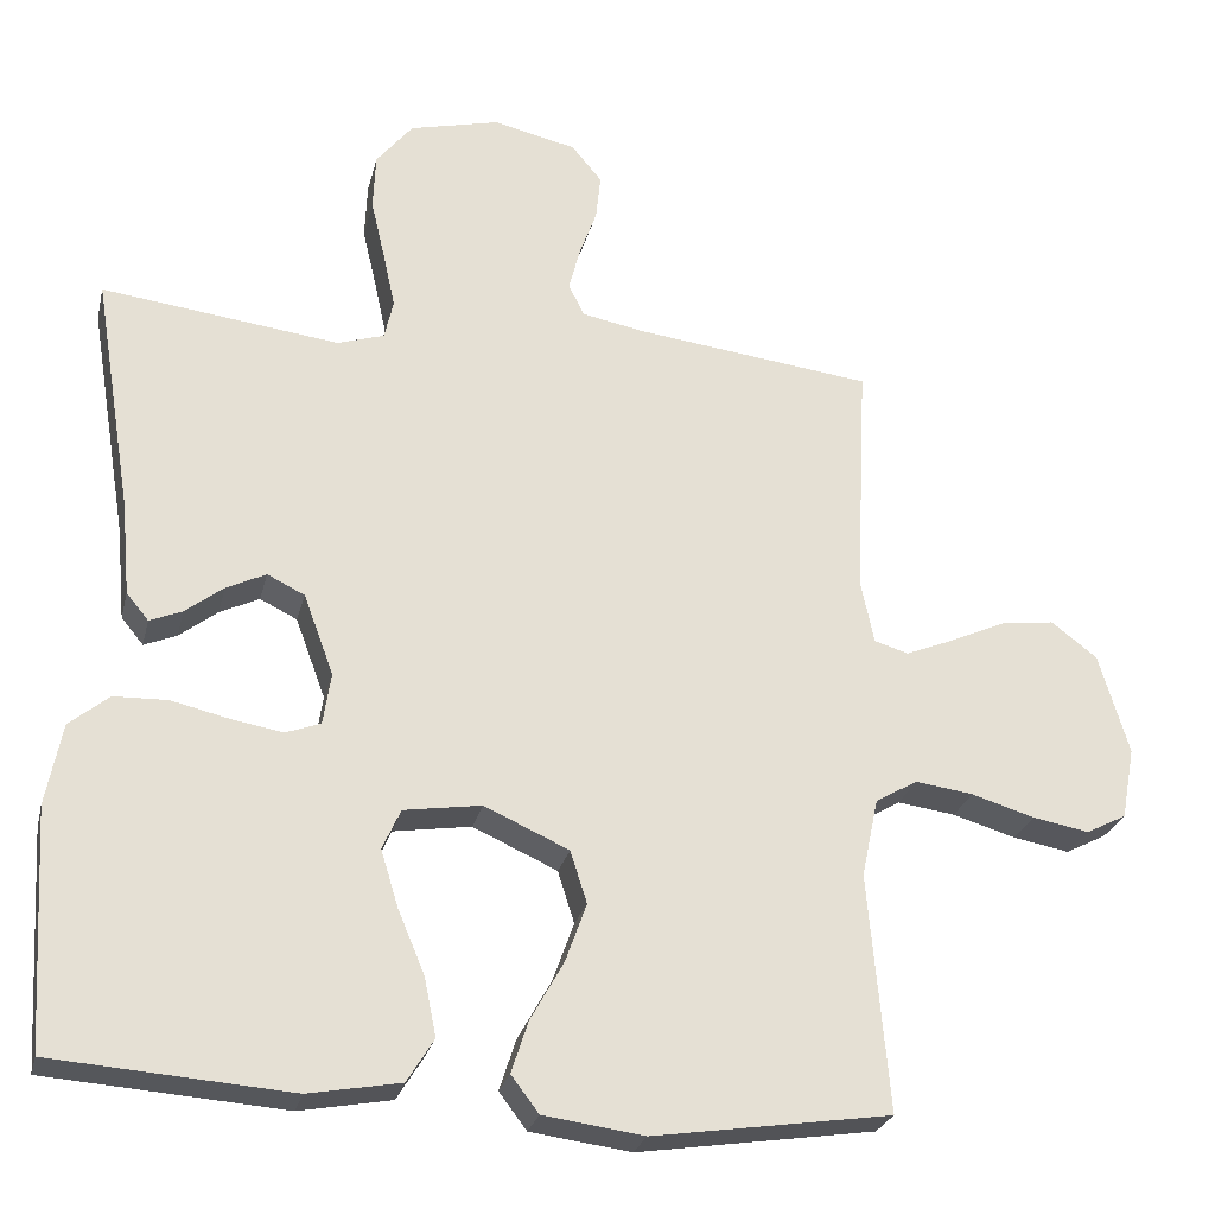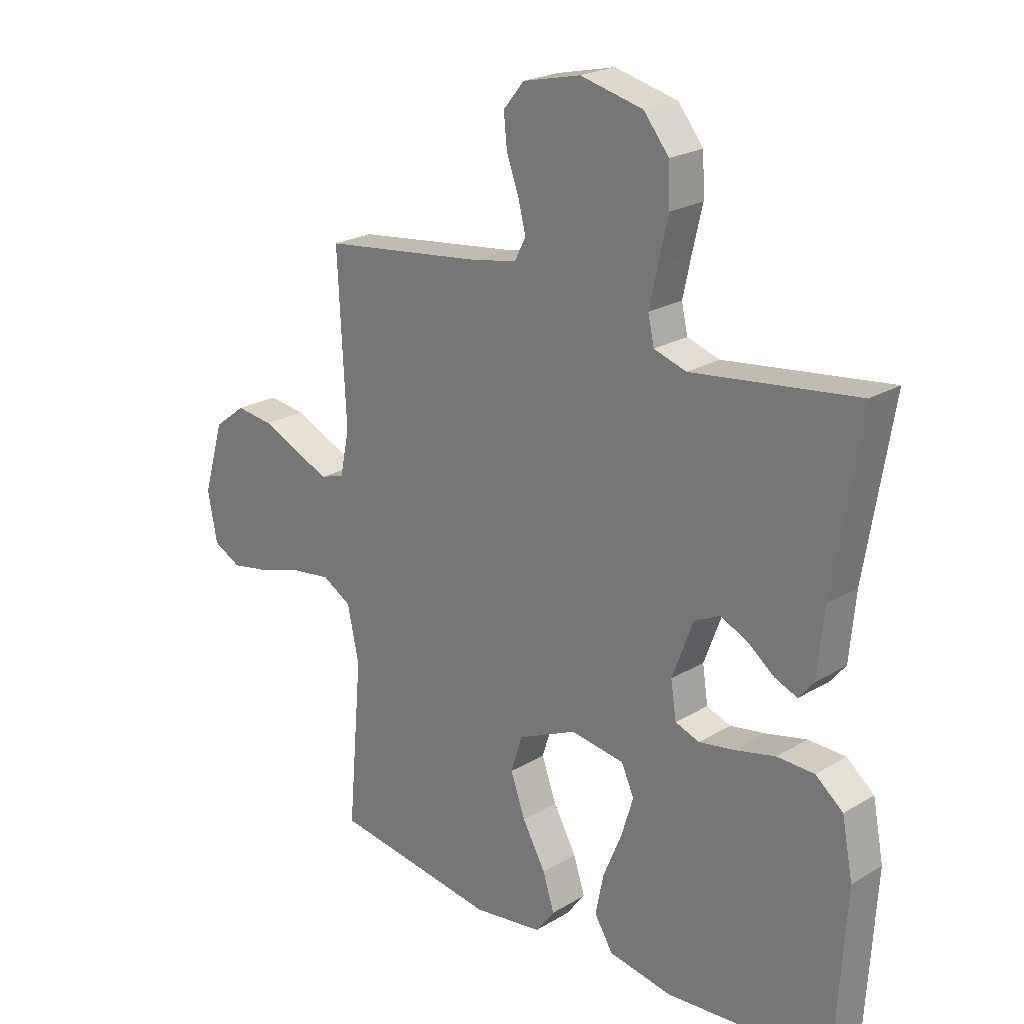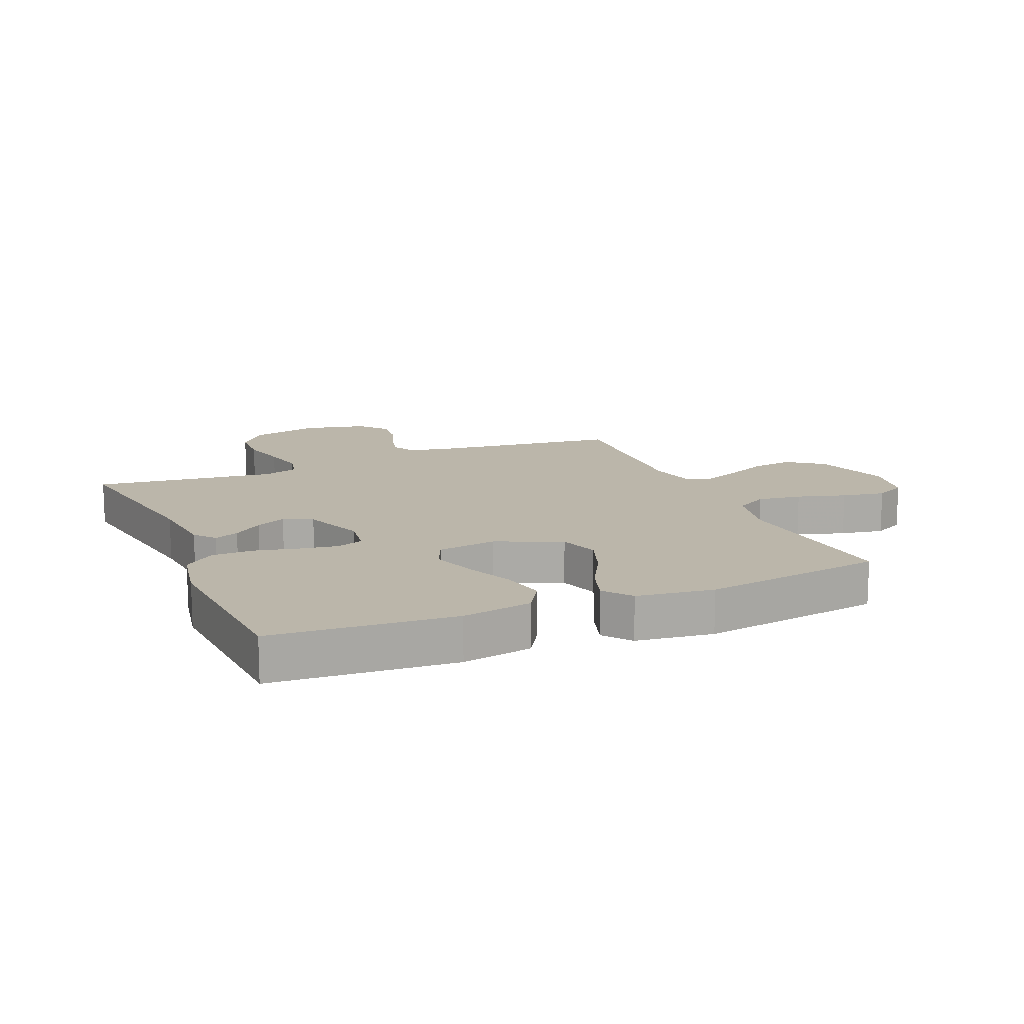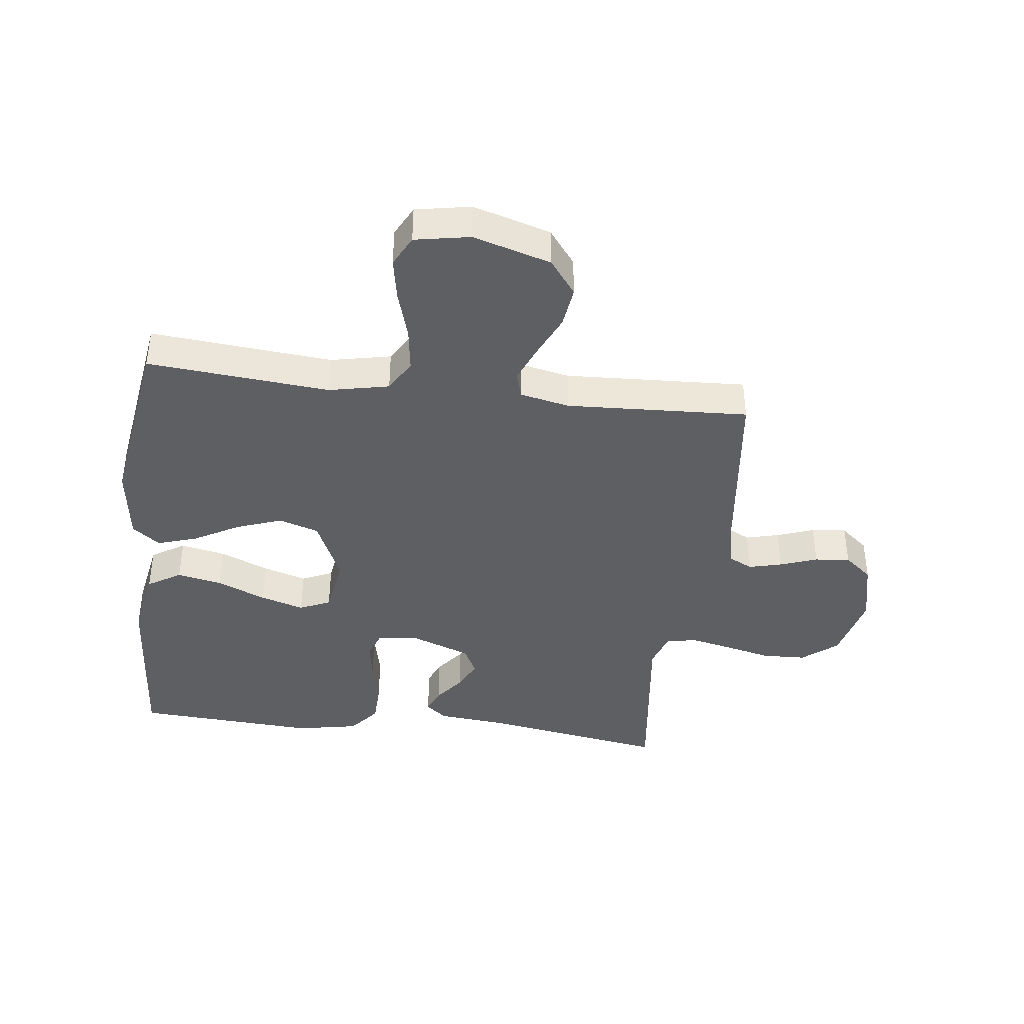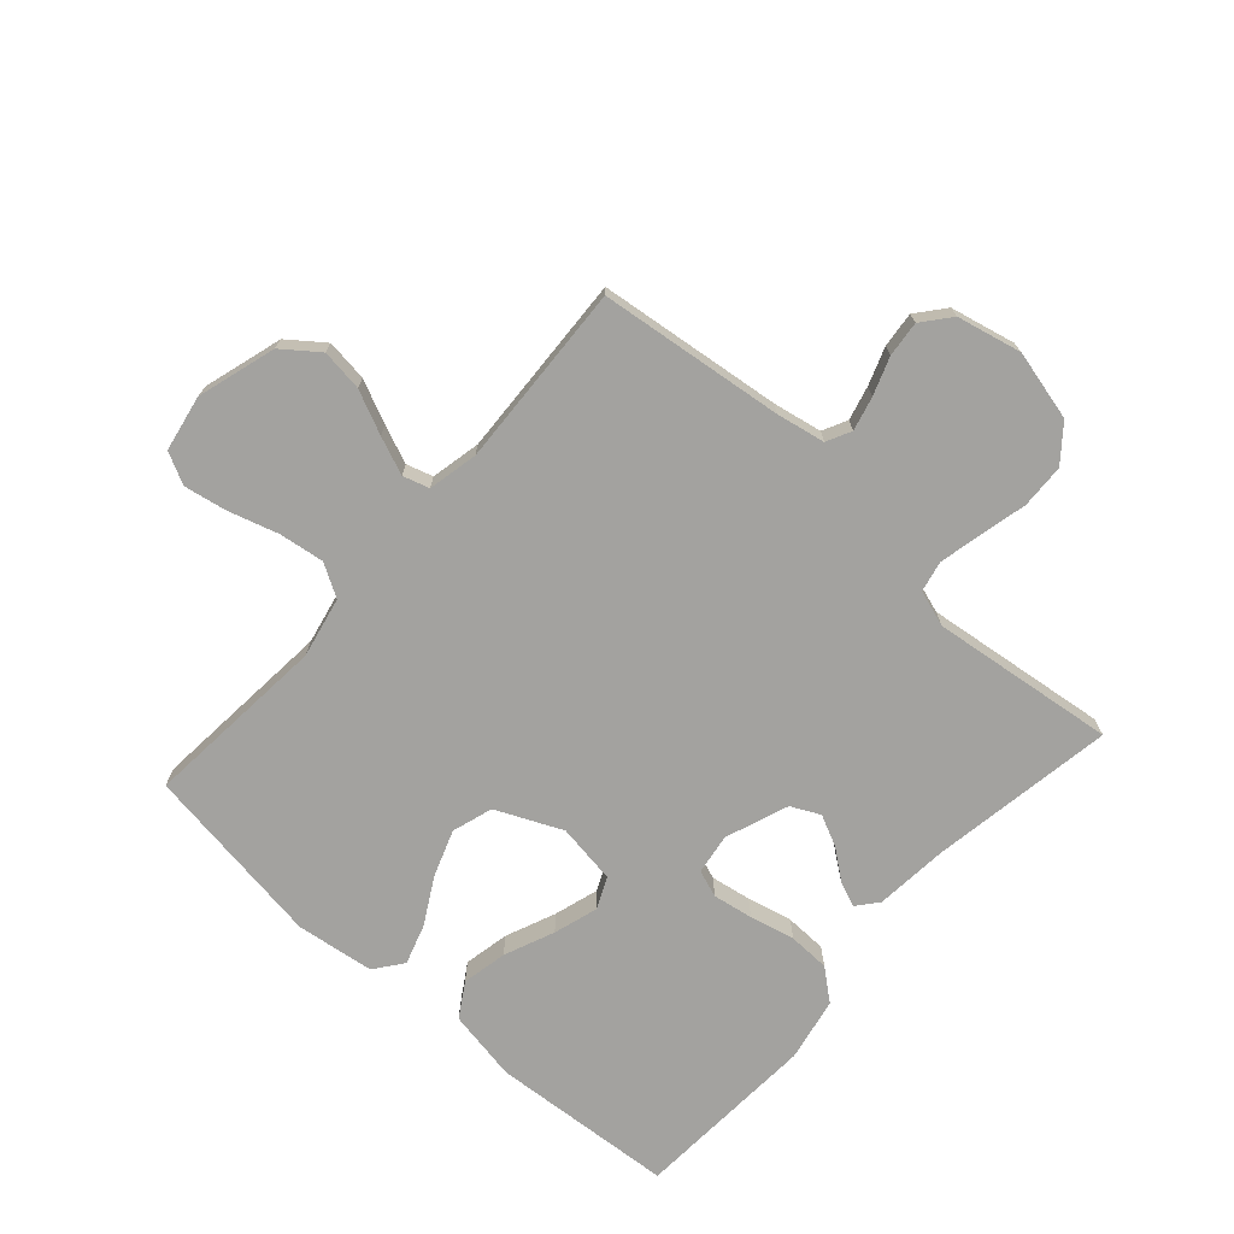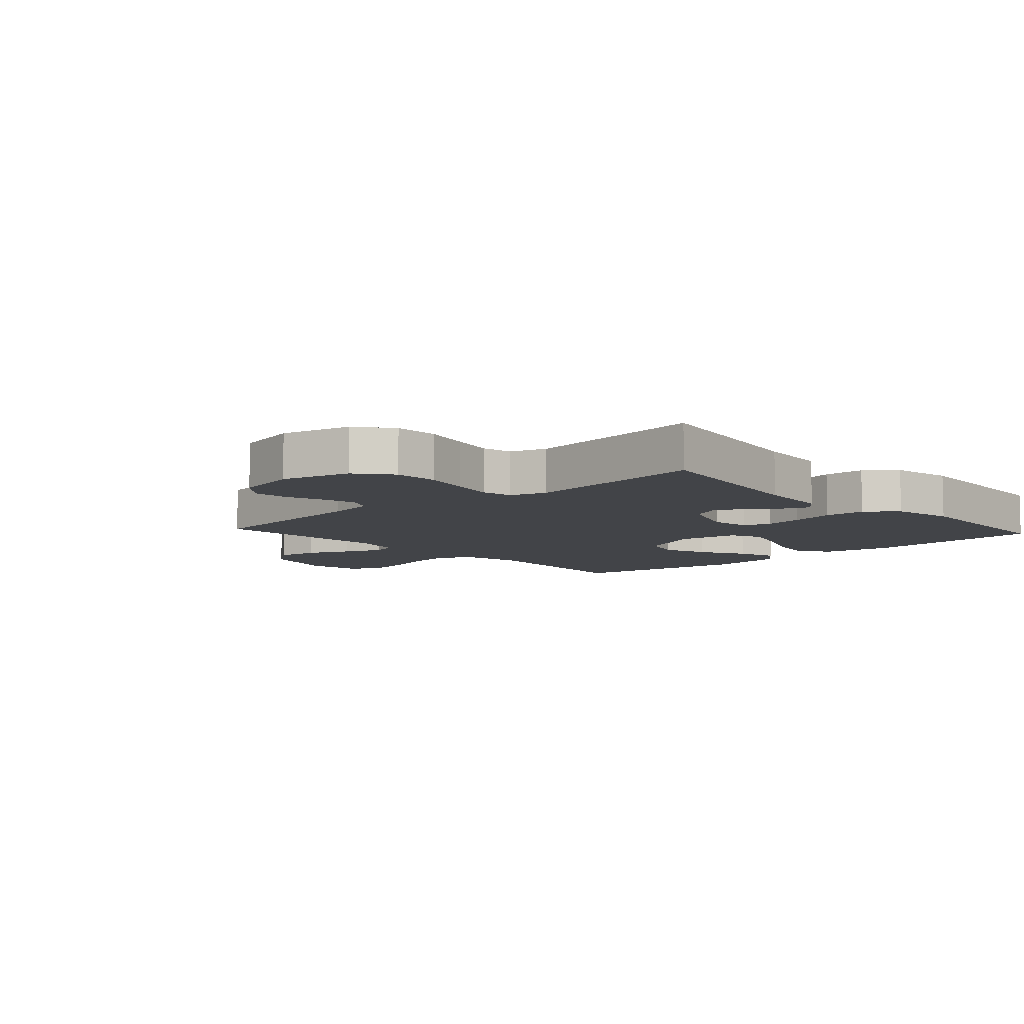
<metadata>
{"format":"obj","ext":"obj","renderer":"f3d","projection":"perspective","resolution":1024,"background":"white","views":[{"elev":-26.0,"azim":166.8,"up":"+Z"},{"elev":22.4,"azim":44.1,"up":"+Z"},{"elev":14.1,"azim":156.9,"up":"+Y"},{"elev":-40.5,"azim":-97.0,"up":"+Y"},{"elev":-72.5,"azim":-41.7,"up":"+Y"},{"elev":-7.8,"azim":42.2,"up":"+Y"}]}
</metadata>
<code>
v -0.5 0.07 -0.5
v -0.474 0.07 -0.2
v -0.495 0.07 -0.101
v -0.548 0.07 -0.07
v -0.621 0.07 -0.08
v -0.701 0.07 -0.104
v -0.772 0.07 -0.117
v -0.823 0.07 -0.091
v -0.84 0.07 0
v -0.802 0.07 0.128
v -0.744 0.07 0.172
v -0.676 0.07 0.163
v -0.606 0.07 0.131
v -0.545 0.07 0.106
v -0.502 0.07 0.119
v -0.485 0.07 0.2
v -0.5 0.07 0.5
v -0.2 0.07 0.536
v -0.121 0.07 0.551
v -0.101 0.07 0.591
v -0.115 0.07 0.646
v -0.137 0.07 0.707
v -0.143 0.07 0.765
v -0.105 0.07 0.811
v 0 0.07 0.835
v 0.114 0.07 0.807
v 0.16 0.07 0.75
v 0.163 0.07 0.678
v 0.145 0.07 0.601
v 0.13 0.07 0.532
v 0.141 0.07 0.482
v 0.2 0.07 0.463
v 0.5 0.07 0.5
v 0.451 0.07 0.2
v 0.44 0.07 0.081
v 0.412 0.07 0.047
v 0.371 0.07 0.064
v 0.323 0.07 0.101
v 0.273 0.07 0.125
v 0.226 0.07 0.102
v 0.188 0.07 0
v 0.198 0.07 -0.066
v 0.242 0.07 -0.082
v 0.307 0.07 -0.071
v 0.38 0.07 -0.054
v 0.448 0.07 -0.056
v 0.498 0.07 -0.097
v 0.518 0.07 -0.2
v 0.5 0.07 -0.5
v 0.2 0.07 -0.522
v 0.084 0.07 -0.501
v 0.05 0.07 -0.446
v 0.065 0.07 -0.372
v 0.099 0.07 -0.291
v 0.121 0.07 -0.219
v 0.098 0.07 -0.168
v 0 0.07 -0.153
v -0.107 0.07 -0.201
v -0.128 0.07 -0.267
v -0.101 0.07 -0.342
v -0.059 0.07 -0.417
v -0.038 0.07 -0.482
v -0.073 0.07 -0.528
v -0.2 0.07 -0.545
v -0.5 0 -0.5
v -0.474 0 -0.2
v -0.495 0 -0.101
v -0.548 0 -0.07
v -0.621 0 -0.08
v -0.701 0 -0.104
v -0.772 0 -0.117
v -0.823 0 -0.091
v -0.84 0 0
v -0.802 0 0.128
v -0.744 0 0.172
v -0.676 0 0.163
v -0.606 0 0.131
v -0.545 0 0.106
v -0.502 0 0.119
v -0.485 0 0.2
v -0.5 0 0.5
v -0.2 0 0.536
v -0.121 0 0.551
v -0.101 0 0.591
v -0.115 0 0.646
v -0.137 0 0.707
v -0.143 0 0.765
v -0.105 0 0.811
v 0 0 0.835
v 0.114 0 0.807
v 0.16 0 0.75
v 0.163 0 0.678
v 0.145 0 0.601
v 0.13 0 0.532
v 0.141 0 0.482
v 0.2 0 0.463
v 0.5 0 0.5
v 0.451 0 0.2
v 0.44 0 0.081
v 0.412 0 0.047
v 0.371 0 0.064
v 0.323 0 0.101
v 0.273 0 0.125
v 0.226 0 0.102
v 0.188 0 0
v 0.198 0 -0.066
v 0.242 0 -0.082
v 0.307 0 -0.071
v 0.38 0 -0.054
v 0.448 0 -0.056
v 0.498 0 -0.097
v 0.518 0 -0.2
v 0.5 0 -0.5
v 0.2 0 -0.522
v 0.084 0 -0.501
v 0.05 0 -0.446
v 0.065 0 -0.372
v 0.099 0 -0.291
v 0.121 0 -0.219
v 0.098 0 -0.168
v 0 0 -0.153
v -0.107 0 -0.201
v -0.128 0 -0.267
v -0.101 0 -0.342
v -0.059 0 -0.417
v -0.038 0 -0.482
v -0.073 0 -0.528
v -0.2 0 -0.545
f 64 1 2
f 63 64 2
f 62 63 2
f 61 62 2
f 60 61 2
f 59 60 2 3
f 58 59 3 4
f 57 58 4
f 52 53 54
f 51 52 54
f 50 51 54
f 49 50 54
f 48 49 54
f 47 48 54
f 46 47 54
f 45 46 54
f 44 45 54
f 43 44 54 55
f 42 43 55 56
f 36 37 38
f 35 36 38
f 34 35 38
f 34 38 39
f 33 34 39
f 32 33 39
f 31 32 39 40
f 27 28 29
f 26 27 29
f 25 26 29
f 24 25 29
f 23 24 29
f 22 23 29
f 21 22 29
f 20 21 29 30
f 19 20 30 31
f 16 17 18
f 31 40 41
f 19 31 41
f 18 19 41
f 16 18 41
f 15 16 41
f 11 12 13
f 10 11 13
f 9 10 13
f 8 9 13
f 7 8 13
f 6 7 13
f 5 6 13
f 4 5 13 14
f 42 56 57
f 41 42 57
f 15 41 57
f 14 15 57
f 4 14 57
f 66 65 128
f 66 128 127
f 66 127 126
f 66 126 125
f 66 125 124
f 67 66 124 123
f 68 67 123 122
f 68 122 121
f 118 117 116
f 118 116 115
f 118 115 114
f 118 114 113
f 118 113 112
f 118 112 111
f 118 111 110
f 118 110 109
f 118 109 108
f 119 118 108 107
f 120 119 107 106
f 102 101 100
f 102 100 99
f 102 99 98
f 103 102 98
f 103 98 97
f 103 97 96
f 104 103 96 95
f 93 92 91
f 93 91 90
f 93 90 89
f 93 89 88
f 93 88 87
f 93 87 86
f 93 86 85
f 94 93 85 84
f 95 94 84 83
f 82 81 80
f 105 104 95
f 105 95 83
f 105 83 82
f 105 82 80
f 105 80 79
f 77 76 75
f 77 75 74
f 77 74 73
f 77 73 72
f 77 72 71
f 77 71 70
f 77 70 69
f 78 77 69 68
f 121 120 106
f 121 106 105
f 121 105 79
f 121 79 78
f 121 78 68
f 1 65 66 2
f 2 66 67 3
f 3 67 68 4
f 4 68 69 5
f 5 69 70 6
f 6 70 71 7
f 7 71 72 8
f 8 72 73 9
f 9 73 74 10
f 10 74 75 11
f 11 75 76 12
f 12 76 77 13
f 13 77 78 14
f 14 78 79 15
f 15 79 80 16
f 16 80 81 17
f 17 81 82 18
f 18 82 83 19
f 19 83 84 20
f 20 84 85 21
f 21 85 86 22
f 22 86 87 23
f 23 87 88 24
f 24 88 89 25
f 25 89 90 26
f 26 90 91 27
f 27 91 92 28
f 28 92 93 29
f 29 93 94 30
f 30 94 95 31
f 31 95 96 32
f 32 96 97 33
f 33 97 98 34
f 34 98 99 35
f 35 99 100 36
f 36 100 101 37
f 37 101 102 38
f 38 102 103 39
f 39 103 104 40
f 40 104 105 41
f 41 105 106 42
f 42 106 107 43
f 43 107 108 44
f 44 108 109 45
f 45 109 110 46
f 46 110 111 47
f 47 111 112 48
f 48 112 113 49
f 49 113 114 50
f 50 114 115 51
f 51 115 116 52
f 52 116 117 53
f 53 117 118 54
f 54 118 119 55
f 55 119 120 56
f 56 120 121 57
f 57 121 122 58
f 58 122 123 59
f 59 123 124 60
f 60 124 125 61
f 61 125 126 62
f 62 126 127 63
f 63 127 128 64
f 64 128 65 1

</code>
